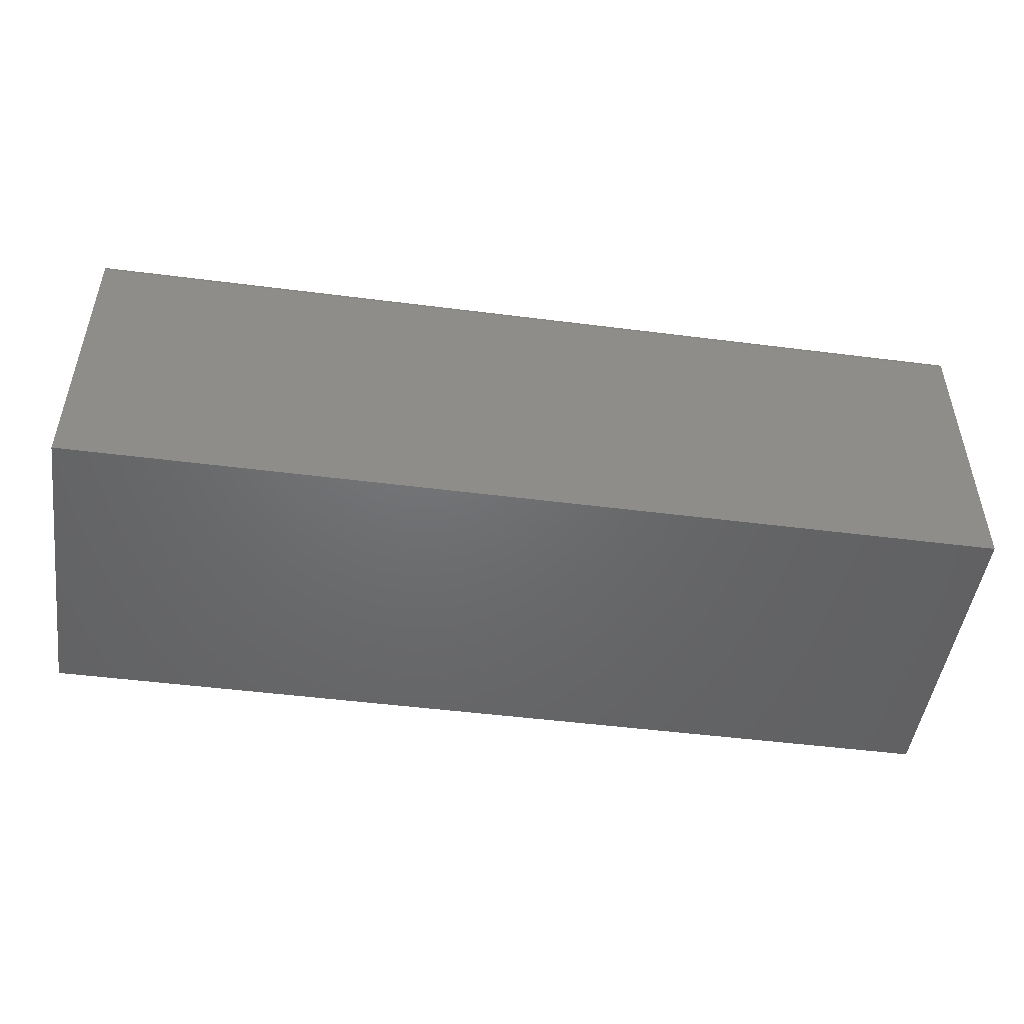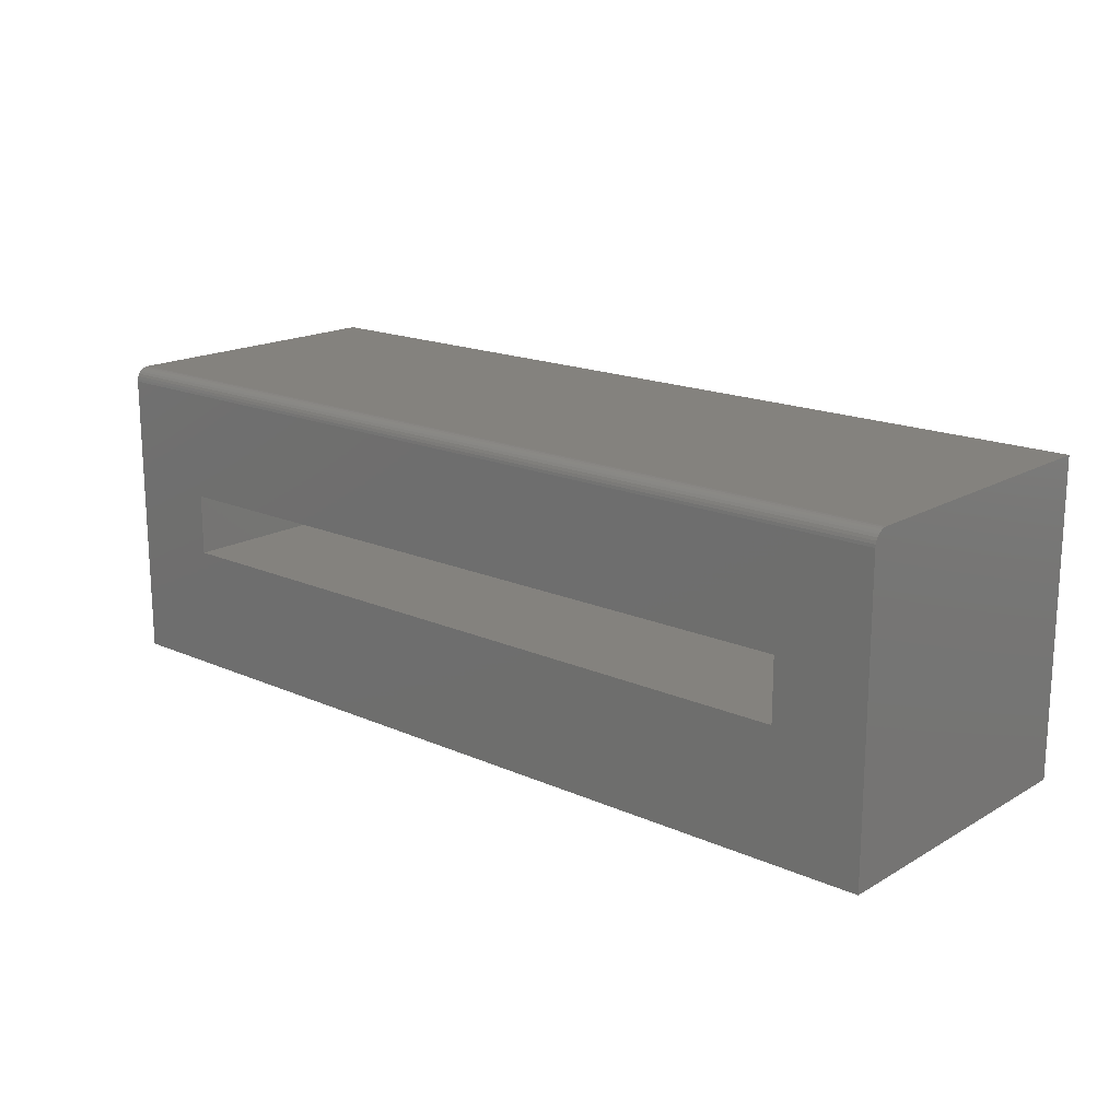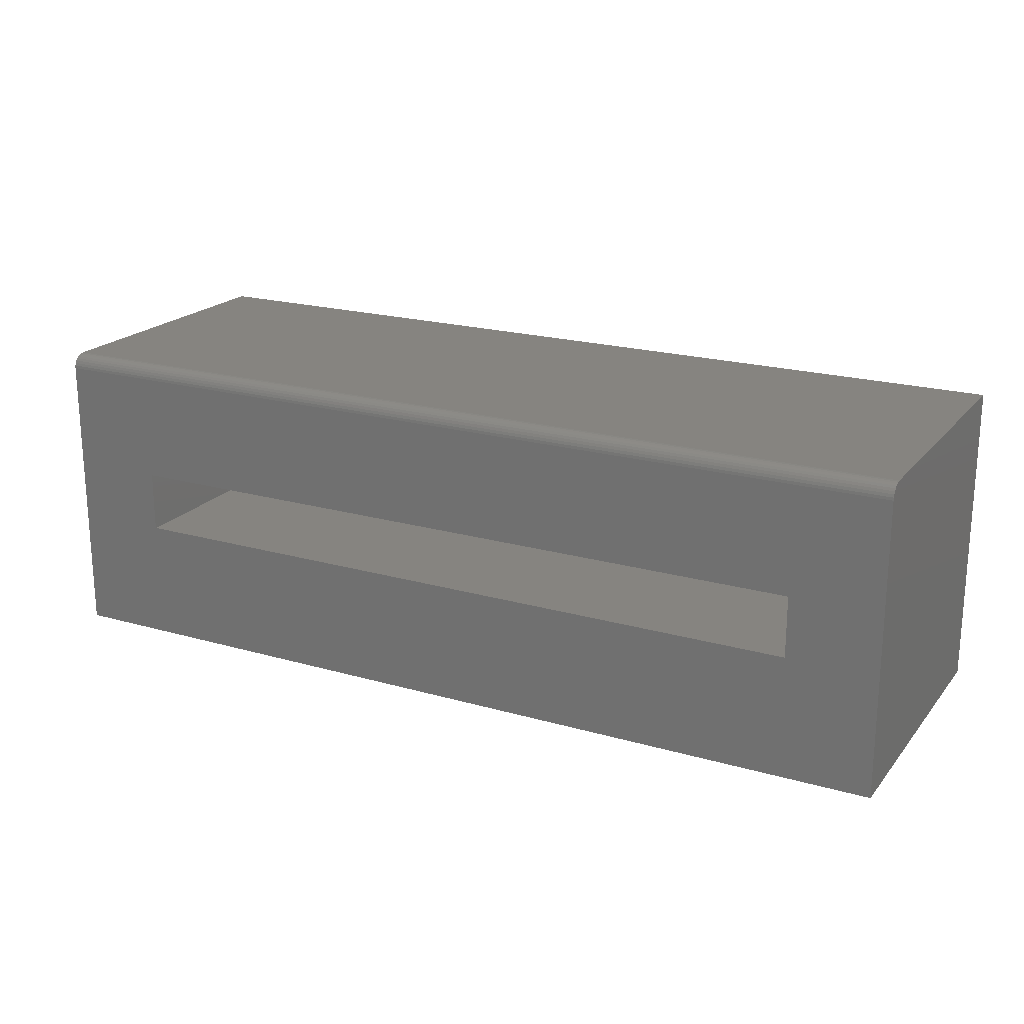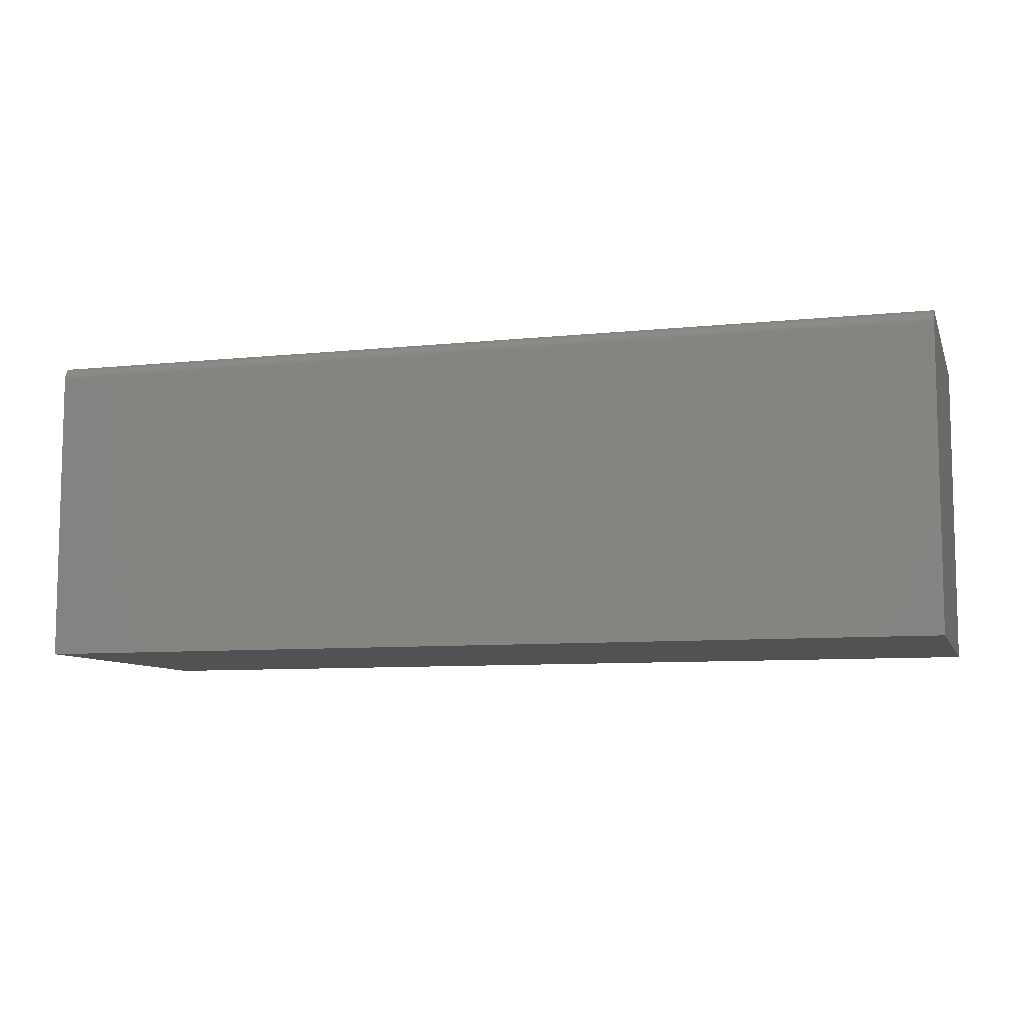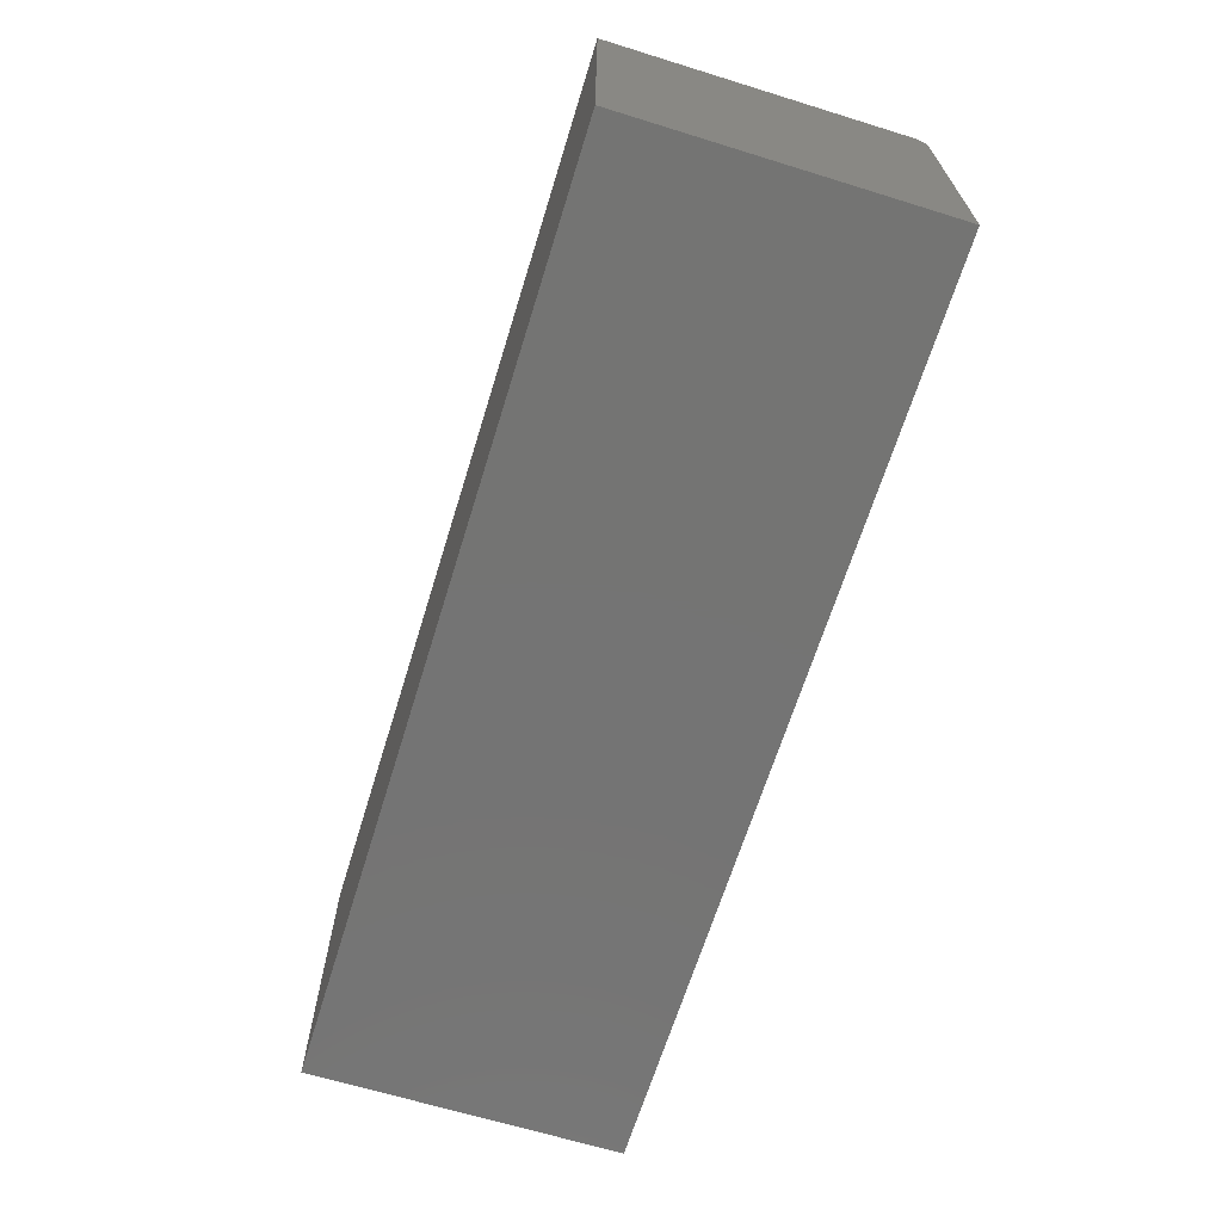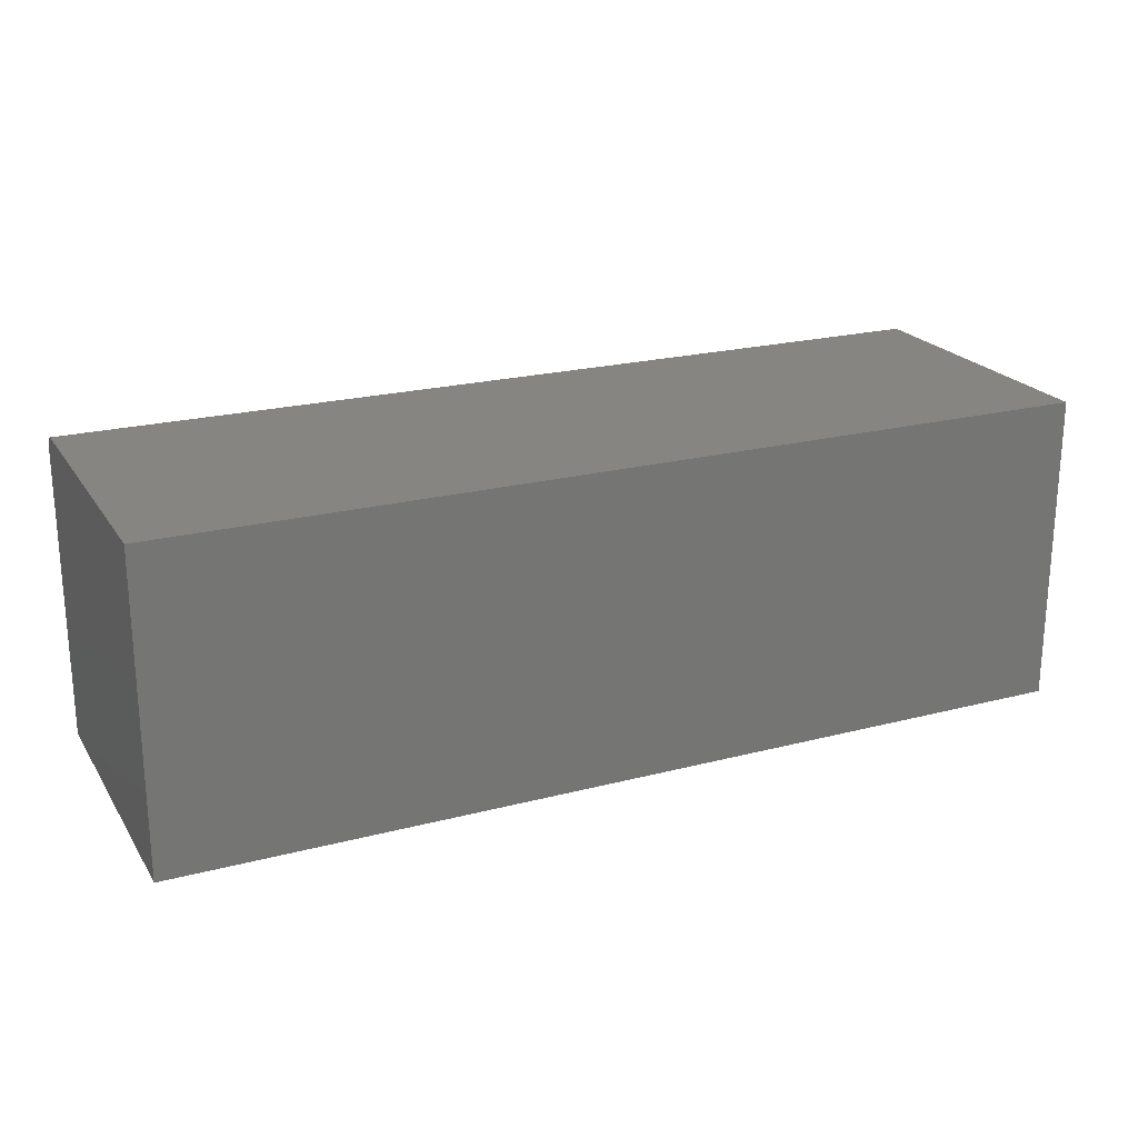
<metadata>
{"format":"stl","ext":"stl","renderer":"f3d","projection":"perspective","resolution":1024,"background":"white","views":[{"elev":-48.6,"azim":171.9,"up":"+Z"},{"elev":17.3,"azim":41.3,"up":"+Y"},{"elev":20.3,"azim":27.7,"up":"+Y"},{"elev":-8.4,"azim":-164.0,"up":"+Z"},{"elev":-66.2,"azim":72.8,"up":"+Z"},{"elev":21.9,"azim":155.5,"up":"+Y"}]}
</metadata>
<code>
# stl→obj: 32 verts, 60 faces
v 0.75 -0.2578 0.5078
v 0.6016 -0.05469 0.5078
v -0.75 -0.2578 0.5078
v -0.5938 -0.05469 0.5078
v -0.75 0.224 0.5078
v -0.5938 0.04597 0.5078
v 0.75 0.224 0.5078
v 0.6016 0.04597 0.5078
v -0.5938 0.04597 0.0625
v -0.5938 -0.05469 0.0625
v 0.6016 0.04597 0.0625
v 0.6016 -0.05469 0.0625
v -0.75 0.2286 0.5074
v -0.75 0.233 0.506
v -0.75 0.237 0.5039
v -0.75 0.2406 0.5009
v -0.75 0.2435 0.4974
v -0.75 0.2457 0.4933
v -0.75 0.247 0.4889
v -0.75 0.2475 0.4844
v -0.75 0.2475 0
v -0.75 -0.2578 0
v 0.75 0.2475 0.4844
v 0.75 0.2475 0
v 0.75 0.233 0.506
v 0.75 0.2286 0.5074
v 0.75 -0.2578 0
v 0.75 0.247 0.4889
v 0.75 0.2457 0.4933
v 0.75 0.2435 0.4974
v 0.75 0.2406 0.5009
v 0.75 0.237 0.5039
f 1 2 3
f 3 2 4
f 3 4 5
f 5 4 6
f 5 6 7
f 7 6 8
f 7 8 1
f 1 8 2
f 6 4 9
f 9 4 10
f 11 8 9
f 9 8 6
f 2 8 12
f 12 8 11
f 10 4 12
f 12 4 2
f 10 12 9
f 9 12 11
f 5 13 14
f 3 5 14
f 3 14 15
f 3 15 16
f 3 16 17
f 3 17 18
f 3 18 19
f 3 19 20
f 3 20 21
f 3 21 22
f 23 24 20
f 20 24 21
f 7 25 26
f 1 27 24
f 1 24 23
f 1 23 28
f 1 28 29
f 1 29 30
f 1 30 31
f 1 31 32
f 1 32 25
f 1 25 7
f 23 20 28
f 28 20 19
f 28 19 29
f 29 19 18
f 29 18 30
f 30 18 17
f 30 17 31
f 31 17 16
f 31 16 32
f 32 16 15
f 32 15 25
f 25 15 14
f 25 14 26
f 26 14 13
f 26 13 7
f 7 13 5
f 22 21 27
f 27 21 24
f 3 22 1
f 1 22 27

</code>
